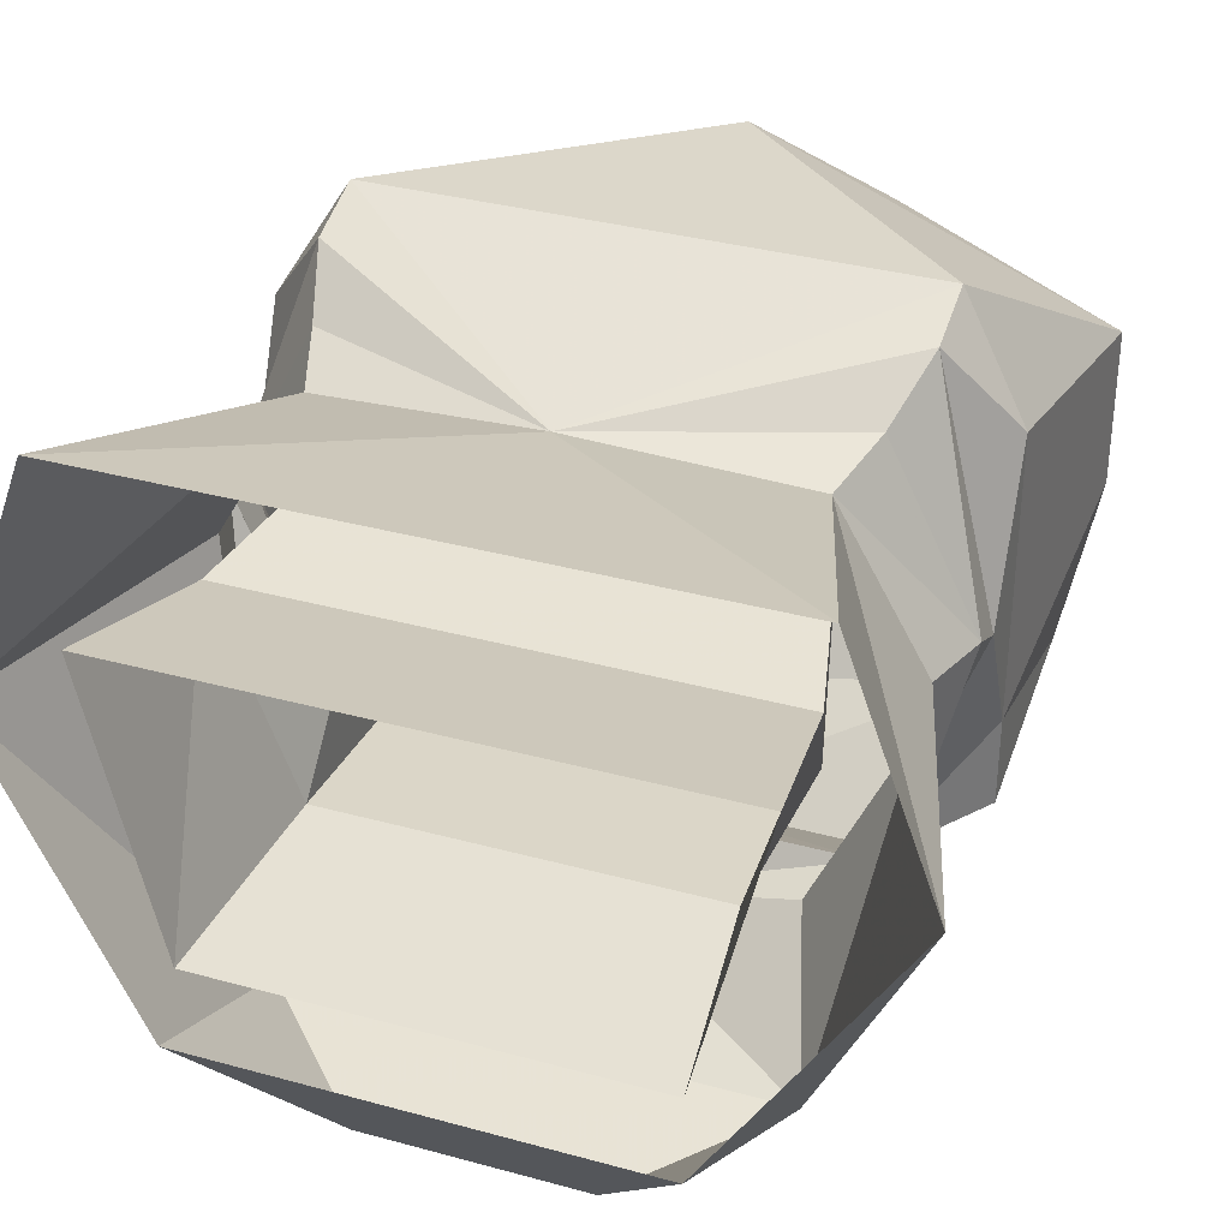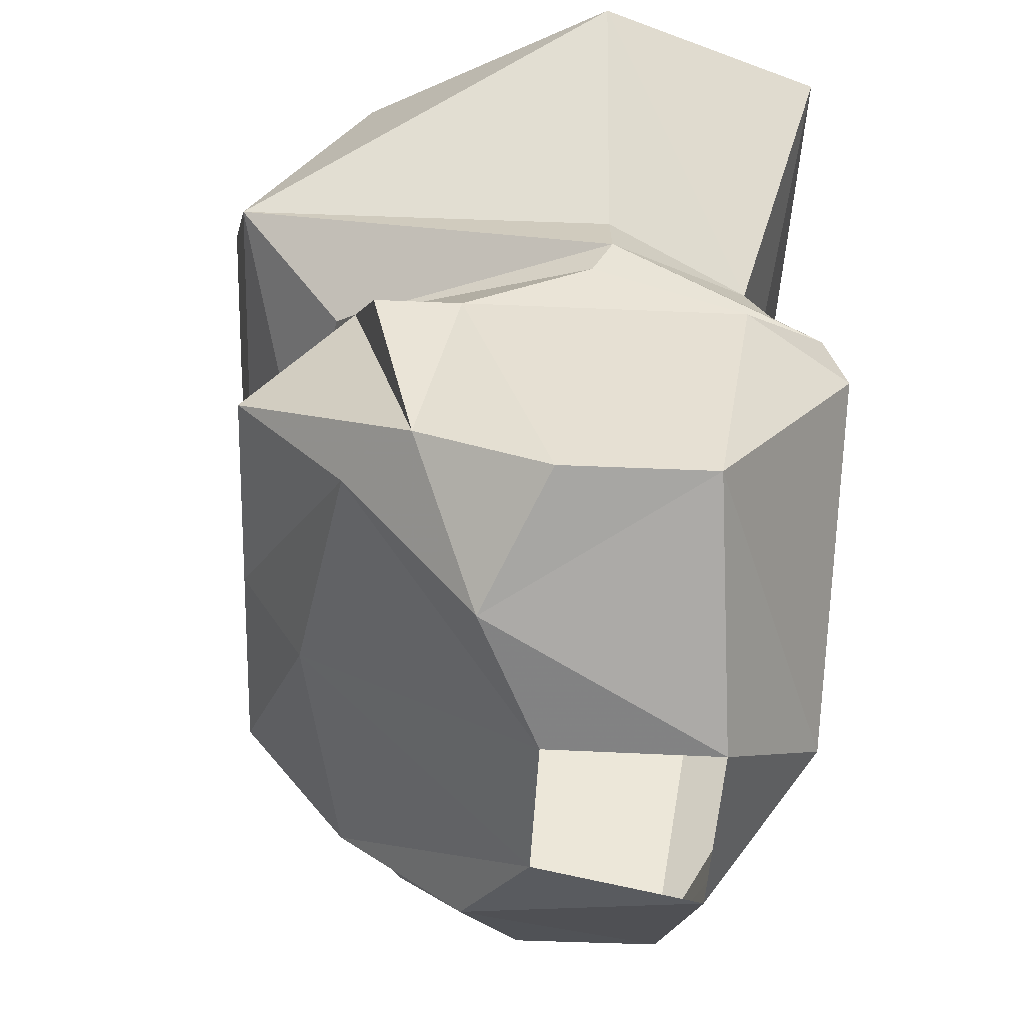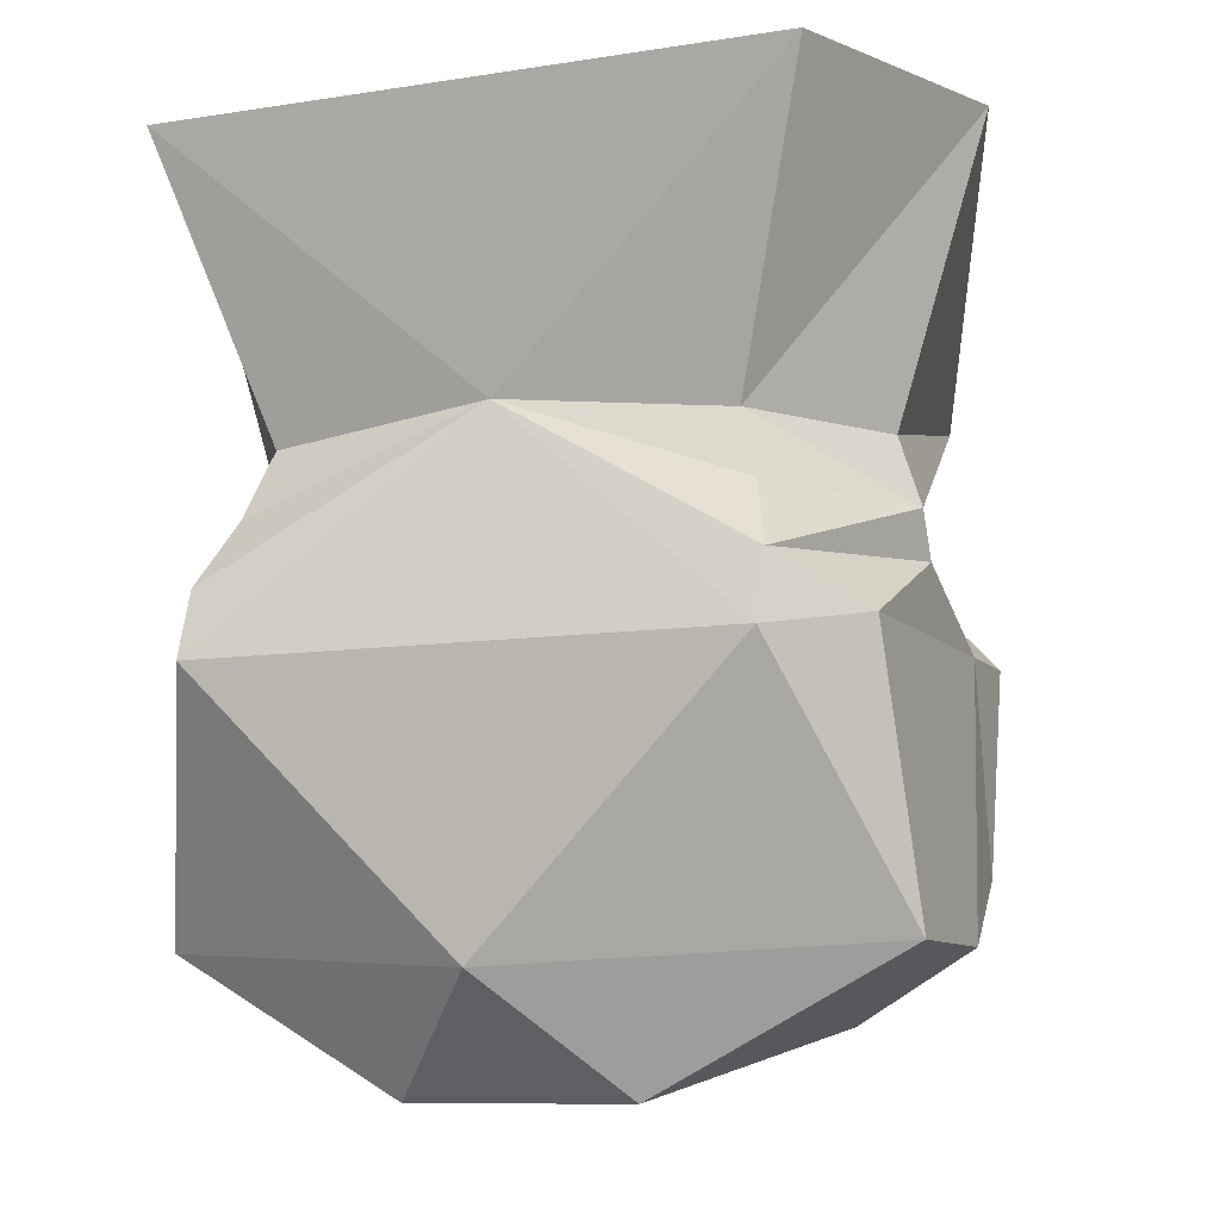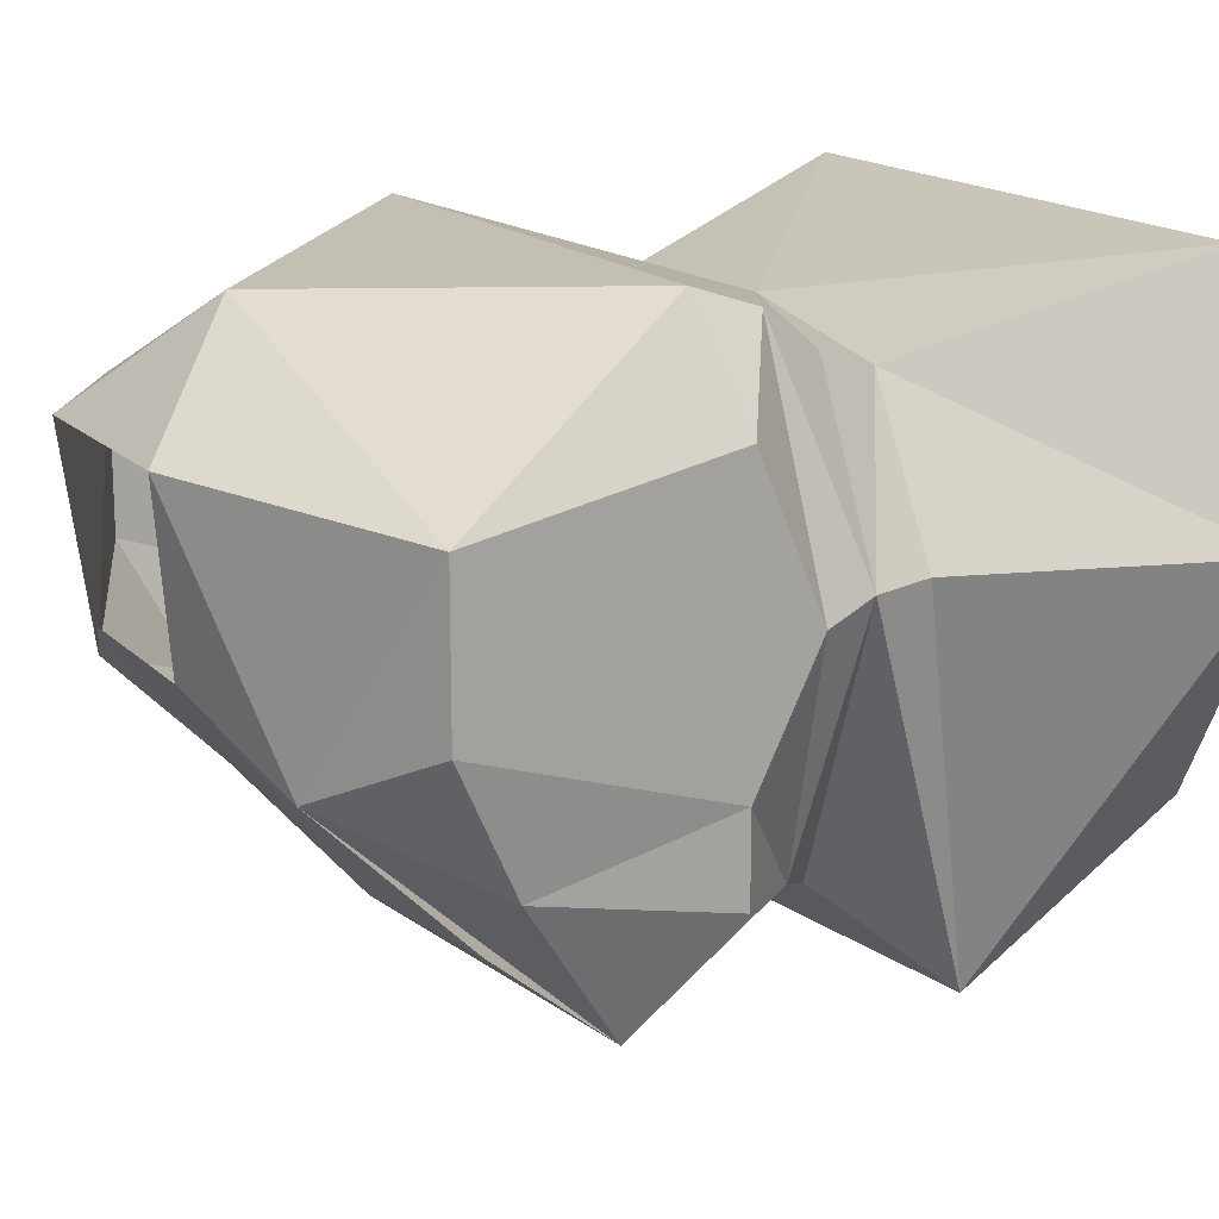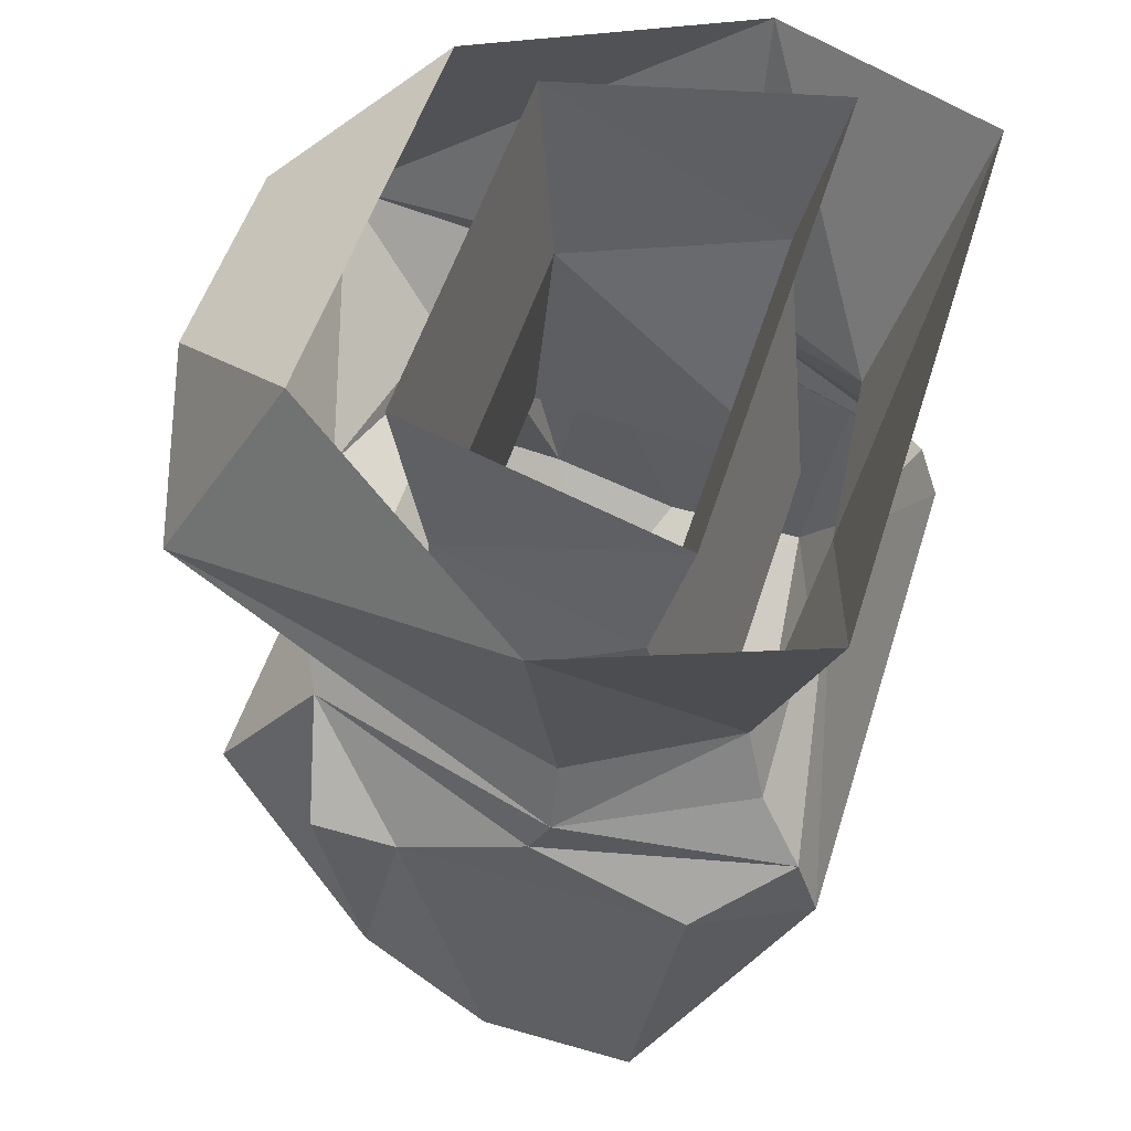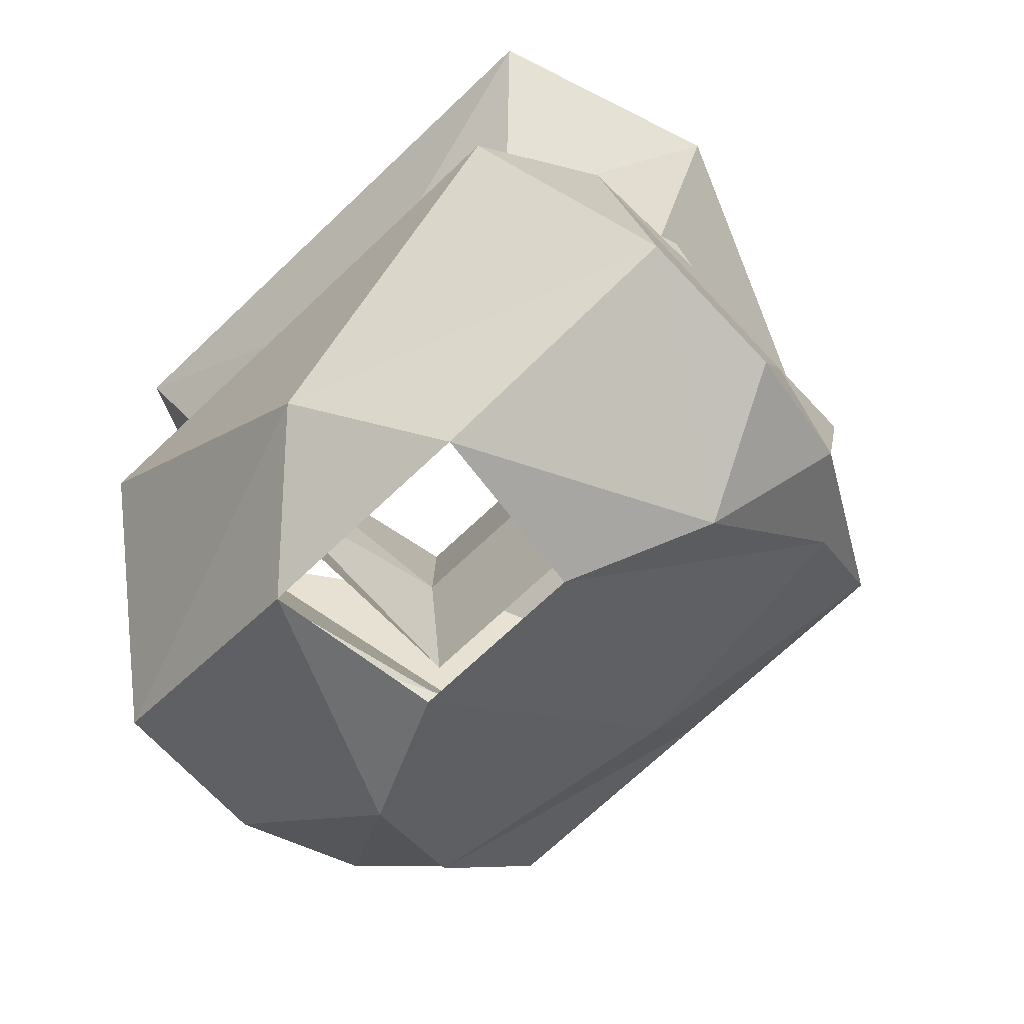
<metadata>
{"format":"obj","ext":"obj","renderer":"f3d","projection":"perspective","resolution":1024,"background":"white","views":[{"elev":34.6,"azim":-159.8,"up":"+Z"},{"elev":-47.5,"azim":-92.8,"up":"+Y"},{"elev":-9.3,"azim":22.9,"up":"+Y"},{"elev":16.2,"azim":61.5,"up":"+Z"},{"elev":52.7,"azim":-72.8,"up":"+Y"},{"elev":-71.3,"azim":43.4,"up":"+Y"}]}
</metadata>
<code>
v 0.0625 -1.102 0.03906
v 0.0625 -1.094 -0.0625
v 0.0625 -1.016 -0.05469
v 0.08594 -1.008 0.02344
v -0.07031 -1.102 0.03906
v -0.09375 -1.008 0.02344
v -0.07031 -1.094 -0.0625
v -0.07031 -1.016 -0.05469
v -0.07812 -0.9453 -0.0625
v 0.07031 -0.9453 -0.0625
v 0.09375 -0.9453 0.03906
v -0.1016 -0.9453 0.03906
v -0.125 -1.219 -0.02344
v -0.125 -1.219 0.03125
v -0.1172 -1.125 0.04688
v -0.1172 -1.125 -0.05469
v -0.1172 -1.195 -0.07031
v -0.07812 -1.242 -0.04688
v -0.03906 -1.266 0.03906
v 0 -1.227 0.07812
v -0.09375 -1.133 0.08594
v -0.09375 -1.109 0.07812
v -0.1172 -1.102 -0.007812
v -0.08594 -1.094 -0.09375
v -0.1172 -1.125 -0.08594
v -0.08594 -1.148 -0.1328
v -0.09375 -1.195 -0.09375
v -0.03125 -1.258 -0.02344
v 0.1172 -1.125 -0.05469
v 0.1172 -1.125 0.04688
v 0.125 -1.219 0.03125
v 0.125 -1.219 -0.02344
v 0.1172 -1.195 -0.07031
v 0.1172 -1.125 -0.08594
v 0.08594 -1.094 -0.09375
v 0.1172 -1.102 -0.007812
v 0.09375 -1.109 0.07812
v 0.09375 -1.133 0.08594
v 0.03906 -1.266 0.03906
v 0.07812 -1.242 -0.04688
v 0.08594 -1.148 -0.1328
v 0 -1.078 -0.1172
v -0.07031 -1.078 -0.1016
v -0.08594 -1.031 -0.1406
v 0.08594 -1.031 -0.1406
v 0.07031 -1.078 -0.1016
v 0.1172 -1.086 0
v 0.08594 -1.086 0.0625
v 0 -1.055 0.0625
v 0.03906 -0.9844 -0.1484
v 0 -0.9844 -0.1484
v 0.07812 -0.9453 -0.09375
v 0.1406 -0.9609 0
v 0.1094 -1.062 0
v -0.03906 -0.9844 -0.1484
v -0.07812 -0.9453 -0.09375
v 0 -1.102 -0.1016
v 0 -1.148 -0.1328
v 0 -1.188 -0.1094
v 0.03125 -1.258 -0.02344
v 0.09375 -1.195 -0.09375
v 0 -1.148 -0.1172
v -0.08594 -1.086 0.0625
v -0.1172 -1.086 0
v -0.1094 -1.062 0
v -0.1406 -0.9609 0
v 0.07812 -1.062 0.05469
v 0.1094 -0.9609 0.08594
v -0.1094 -0.9609 0.08594
v -0.07812 -1.062 0.05469
f 1 2 3
f 1 3 4
f 1 4 5
f 5 4 6
f 5 6 7
f 7 6 8
f 7 8 2
f 2 8 3
f 3 8 9
f 3 9 10
f 3 10 4
f 4 10 11
f 4 11 6
f 6 11 12
f 6 12 8
f 8 12 9
f 18 27 28
f 18 28 19
f 27 59 28
f 28 59 60
f 60 59 61
f 60 61 40
f 60 40 39
f 62 59 58
f 62 58 59
f 58 62 57
f 58 57 62
f 13 14 15
f 13 15 16
f 13 16 17
f 14 21 15
f 16 25 17
f 29 30 31
f 29 31 32
f 29 32 33
f 29 33 34
f 30 38 31
f 35 46 47
f 35 47 36
f 36 47 37
f 37 47 48
f 50 51 52
f 50 52 45
f 45 52 53
f 45 53 54
f 51 55 56
f 51 56 52
f 22 63 64
f 22 64 23
f 23 64 24
f 24 64 43
f 44 65 66
f 44 66 56
f 44 56 55
f 49 67 68
f 49 68 69
f 49 69 70
f 65 70 66
f 66 70 69
f 67 54 53
f 67 53 68
f 13 17 18
f 13 18 14
f 14 18 19
f 14 19 20
f 14 20 21
f 15 21 22
f 15 22 23
f 15 23 16
f 16 23 24
f 16 24 25
f 17 25 24
f 17 24 26
f 17 26 18
f 18 26 27
f 29 34 35
f 29 35 36
f 29 36 30
f 30 36 37
f 30 37 38
f 31 38 20
f 31 20 39
f 31 39 40
f 31 40 32
f 32 40 33
f 33 40 41
f 33 41 35
f 33 35 34
f 42 35 24
f 42 24 43
f 42 43 44
f 42 44 45
f 42 45 46
f 42 46 35
f 37 48 49
f 37 49 38
f 38 49 21
f 38 21 20
f 50 45 51
f 45 54 47
f 45 47 46
f 51 45 44
f 51 44 55
f 24 35 57
f 24 57 58
f 24 58 26
f 26 58 27
f 27 58 59
f 59 58 41
f 59 41 61
f 61 41 40
f 58 57 41
f 41 57 35
f 49 22 21
f 22 49 63
f 43 64 44
f 44 64 65
f 48 67 49
f 49 70 63
f 63 70 64
f 64 70 65
f 67 48 47
f 67 47 54
f 20 19 39

</code>
